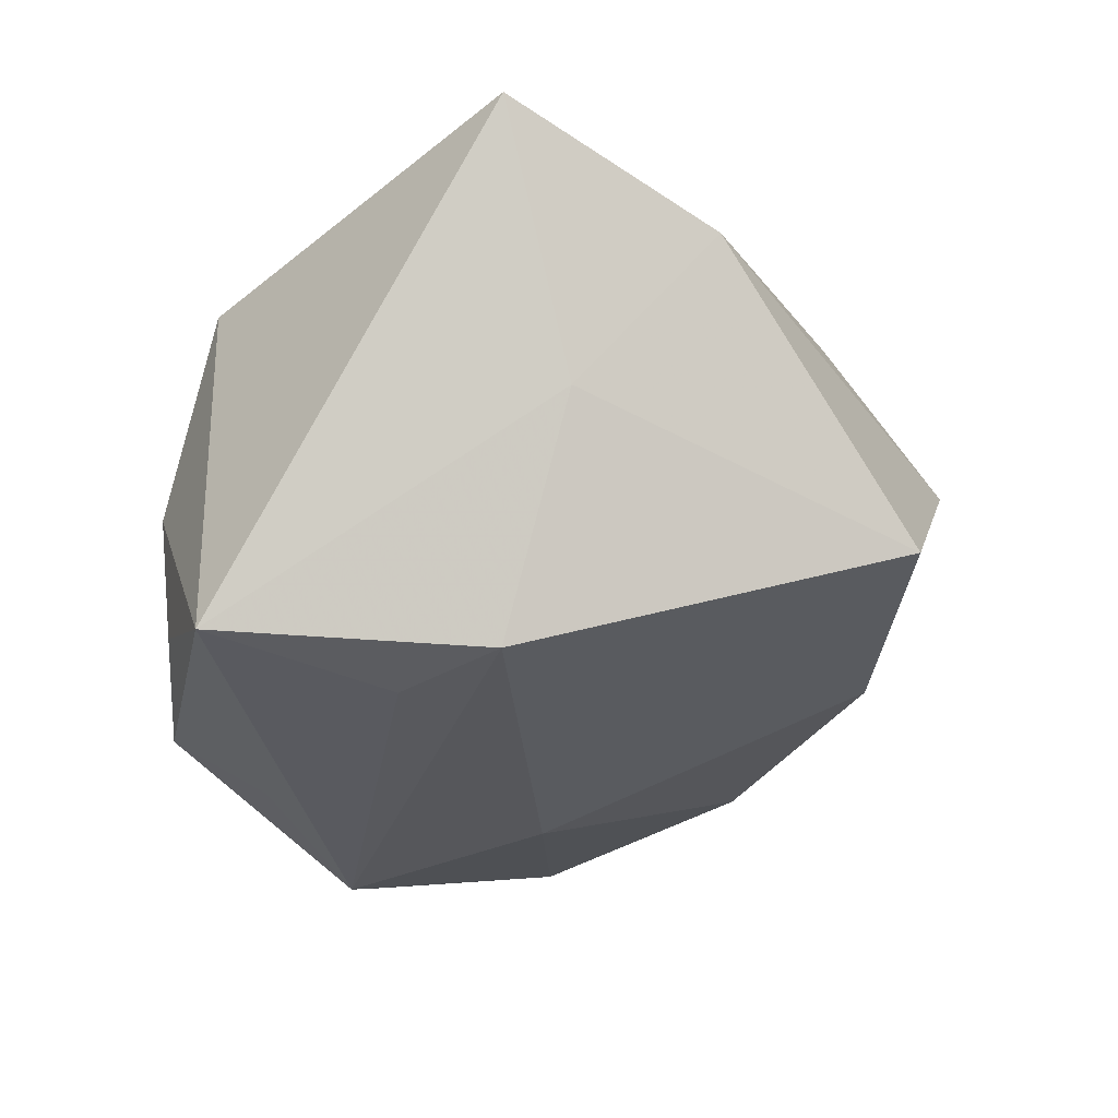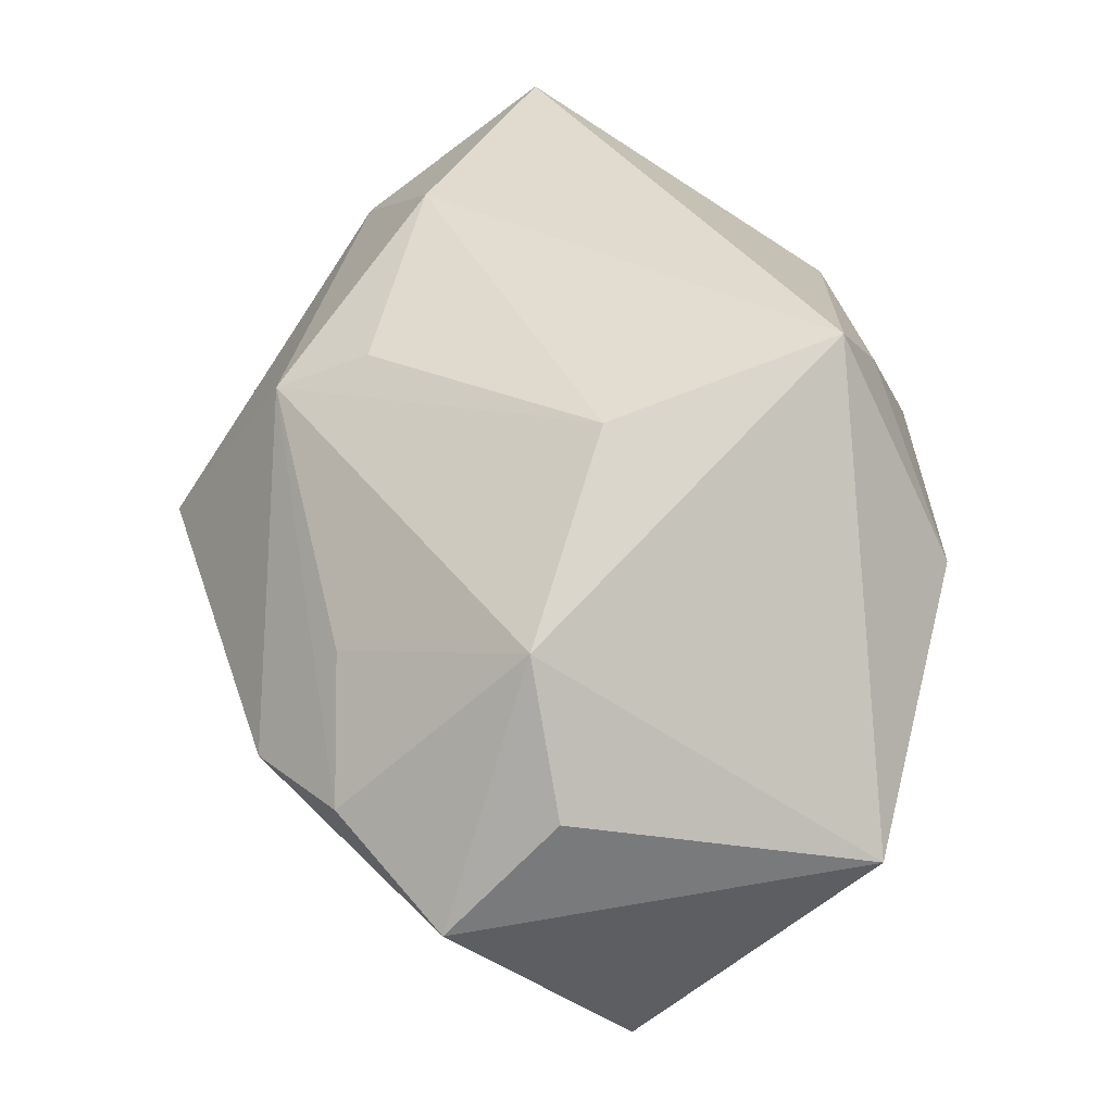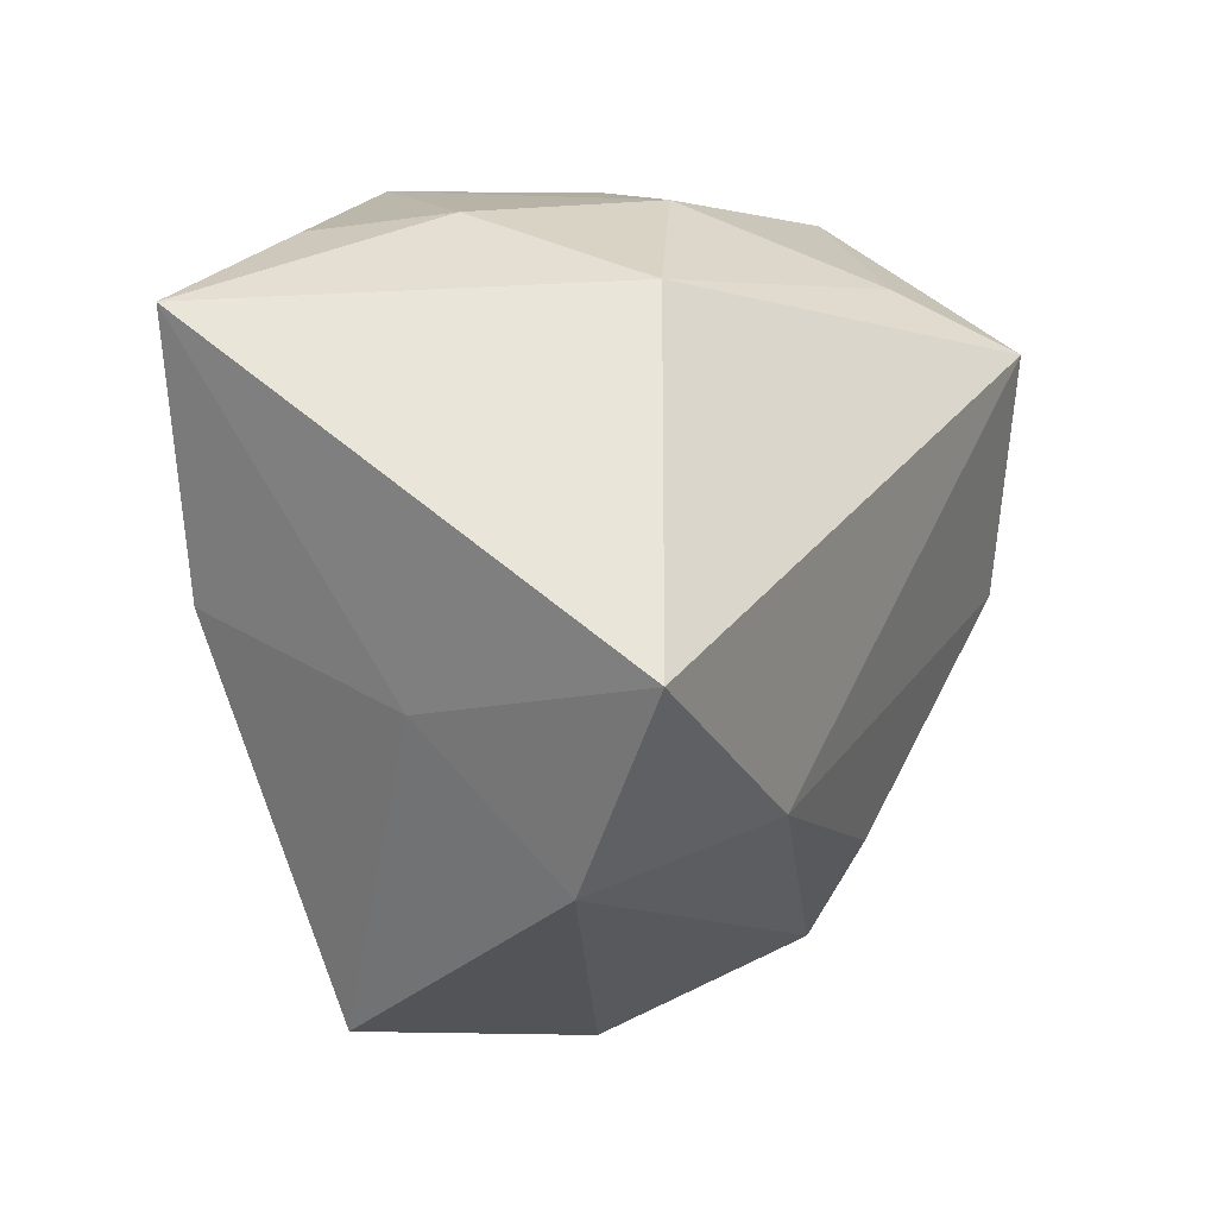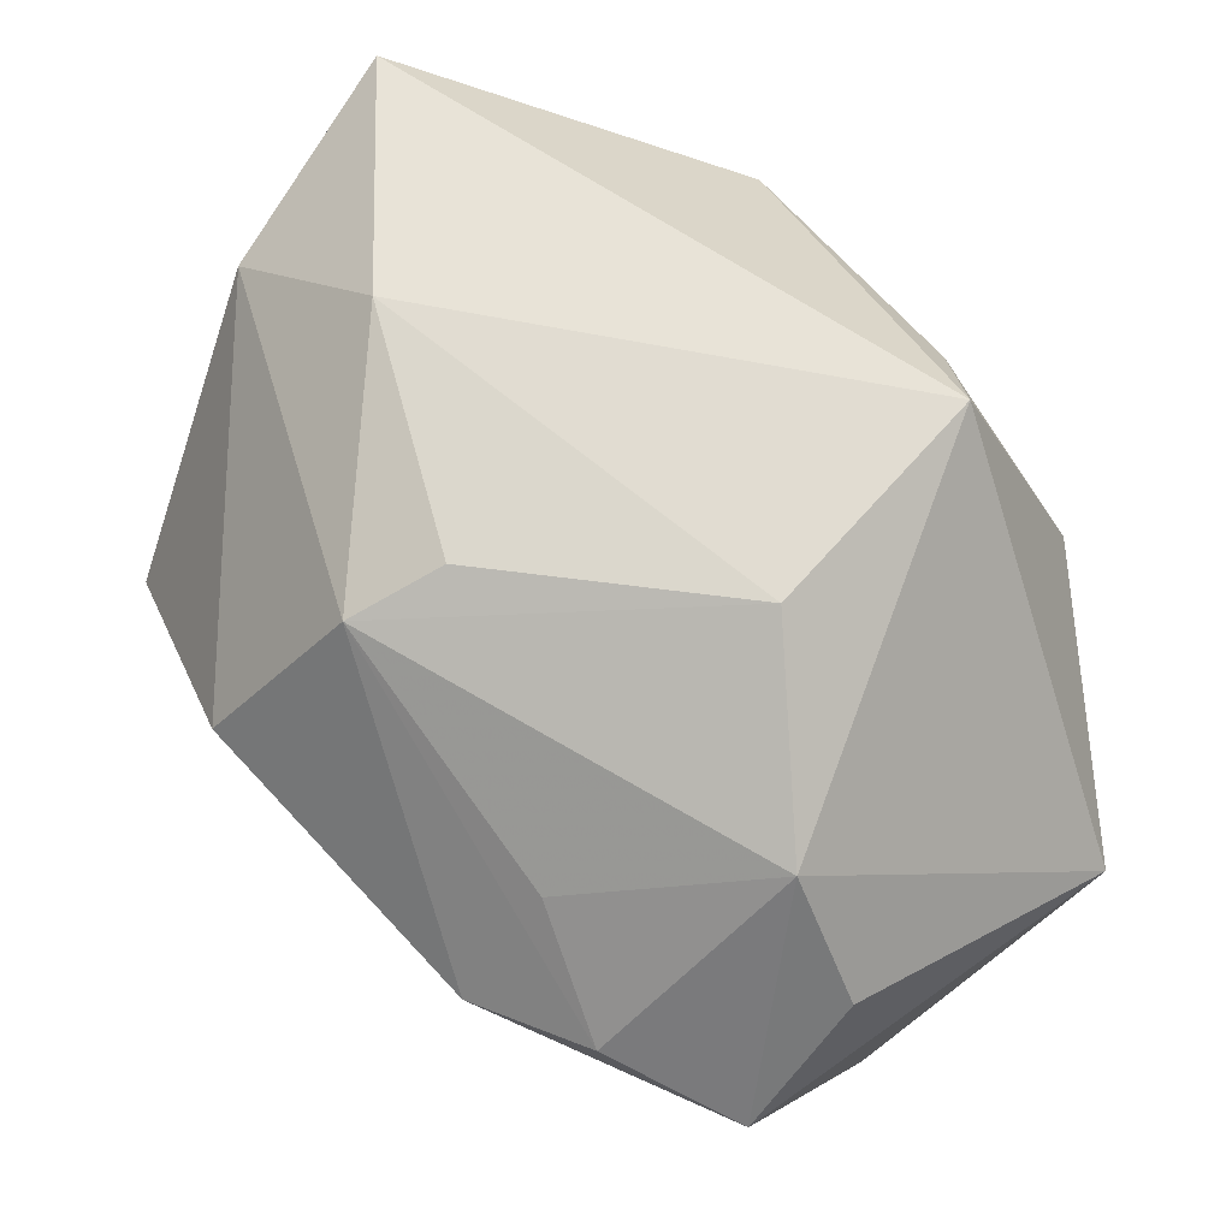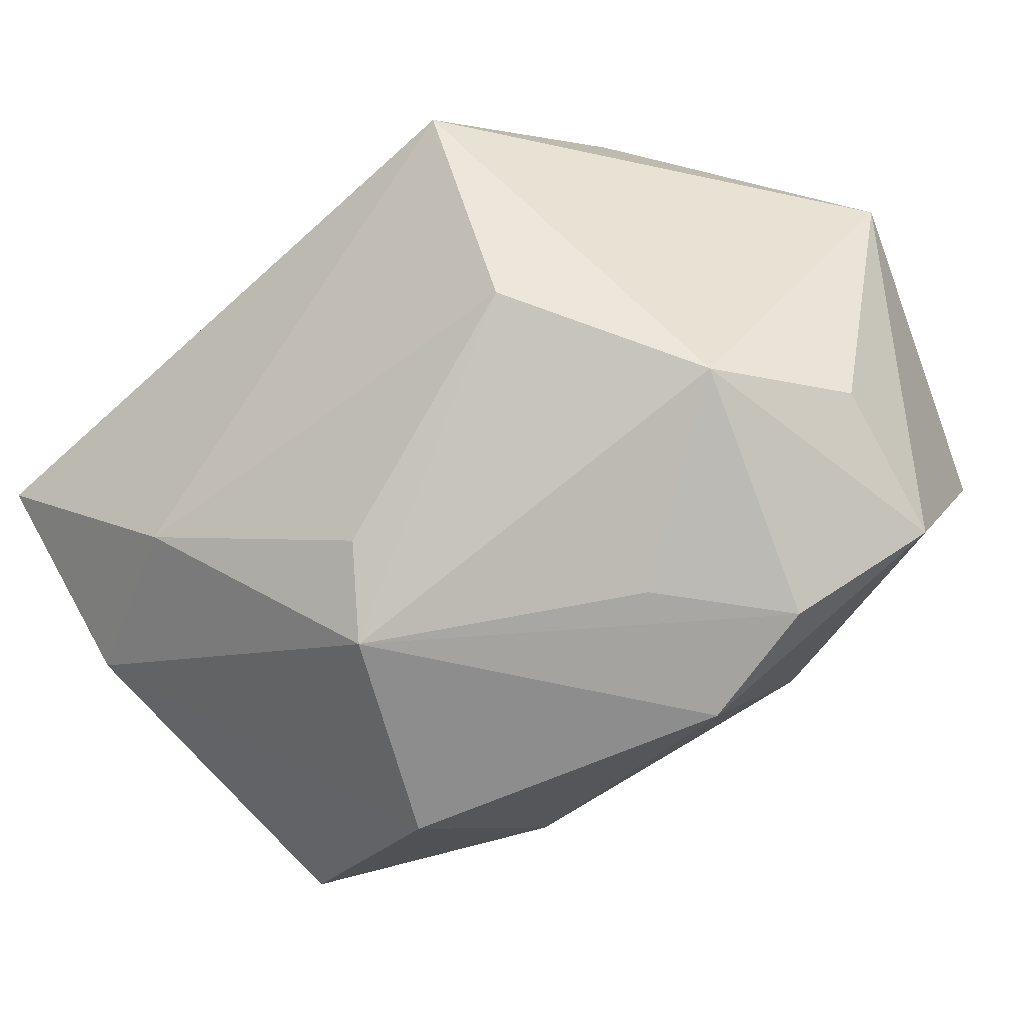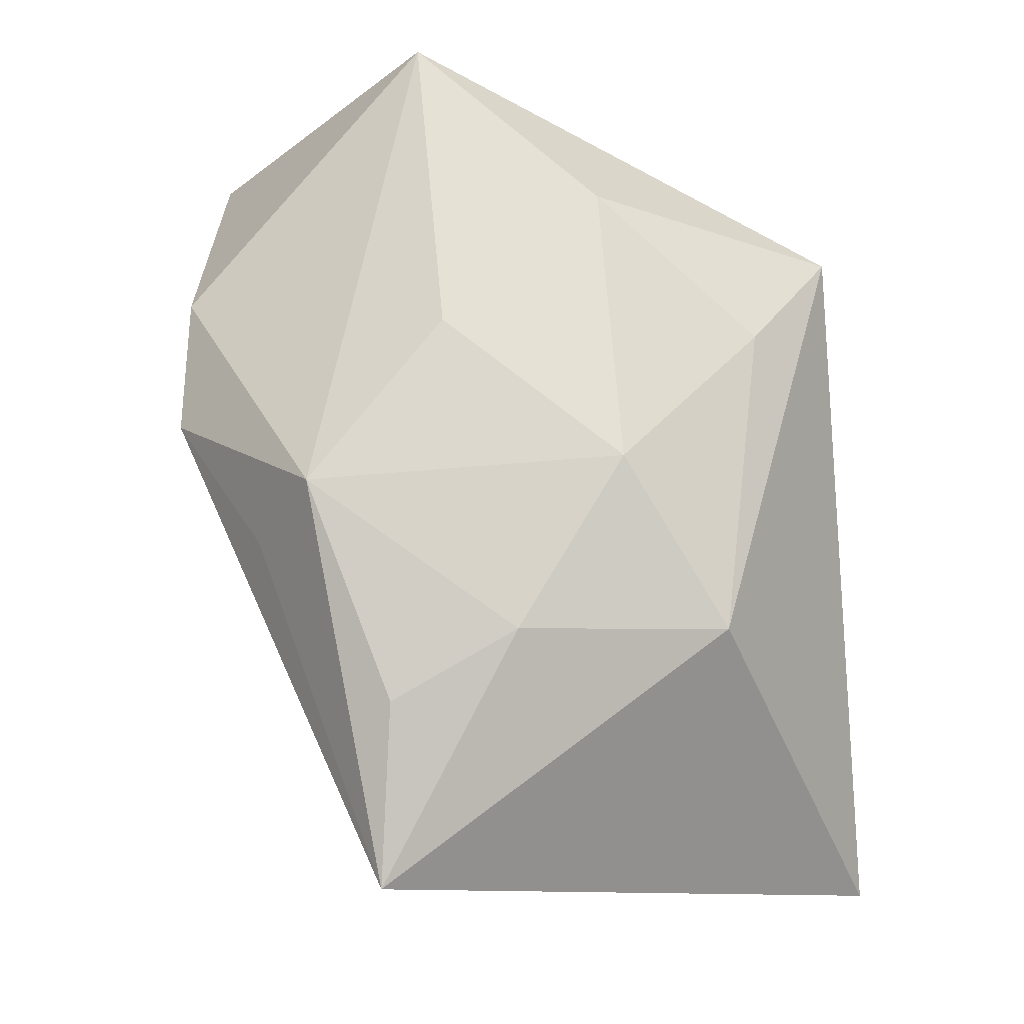
<metadata>
{"format":"obj","ext":"obj","renderer":"f3d","projection":"perspective","resolution":1024,"background":"white","views":[{"elev":-10.6,"azim":-90.2,"up":"+Z"},{"elev":32.4,"azim":80.5,"up":"+Z"},{"elev":11.1,"azim":-57.2,"up":"+Y"},{"elev":55.9,"azim":54.3,"up":"+Z"},{"elev":-36.0,"azim":40.9,"up":"+Y"},{"elev":73.7,"azim":-93.0,"up":"+Y"}]}
</metadata>
<code>
v 0.02241 0.02955 0.008242
v 0.0001922 -0.03057 0.02016
v -0.03713 -0.0177 0.02055
v 0.00938 0.03273 -0.007104
v 0.03909 -0.002947 -0.03034
v 0.0004178 -0.002192 -0.0285
v 0.005433 0.01674 -0.03363
v -0.006817 -0.03309 -0.01554
v -0.02037 0.0279 0.01771
v 0.04436 -0.02112 -0.01147
v 0.04436 0.01841 -0.008526
v 0.04436 -0.01074 -0.0005084
v 0.01815 0.01932 0.03078
v 0.03743 -0.01217 0.01276
v 0.002878 -0.02197 0.02428
v 0.02001 -0.02219 -0.02359
v -0.04212 0.001103 0.0315
v 0.02265 -0.03539 -0.006101
v -0.0204 -0.01355 0.02952
v 0.01908 0.01446 -0.03271
v 0.03377 -0.02926 -0.004672
v 0.02273 -0.003289 0.02625
v -0.03072 -0.03526 -0.006434
v -0.04223 0.02618 -0.01505
v -0.005648 0.03311 -0.02017
v -0.03926 -0.00475 0.00645
v -0.02042 0.03252 -0.001623
v -0.004831 0.03311 0.008844
v -0.007373 -0.04074 0.003214
v -0.0378 0.001125 -0.01592
v -0.03198 0.0101 -0.01895
v -0.02614 0.03082 -0.01341
v 0.0239 -0.02772 0.005695
v -0.008858 0.0238 -0.02546
v 0.008855 0.02528 0.02273
f 13 14 11
f 23 8 29
f 29 8 18
f 29 18 2
f 13 11 1
f 12 14 10
f 10 11 12
f 12 11 14
f 30 23 26
f 26 24 30
f 17 24 26
f 3 23 29
f 29 2 3
f 17 26 3
f 3 26 23
f 10 14 21
f 21 18 10
f 21 2 18
f 5 11 10
f 25 11 20
f 20 7 25
f 11 5 20
f 20 5 7
f 30 24 31
f 31 7 30
f 24 7 31
f 34 24 25
f 25 7 34
f 34 7 24
f 4 11 25
f 4 1 11
f 25 28 4
f 4 28 1
f 17 3 19
f 19 3 2
f 2 15 19
f 13 17 19
f 13 1 35
f 1 28 35
f 9 24 17
f 9 35 28
f 9 17 13
f 13 35 9
f 25 24 32
f 14 2 33
f 33 21 14
f 2 21 33
f 7 5 6
f 30 7 6
f 6 23 30
f 8 23 6
f 22 14 13
f 13 19 22
f 22 19 15
f 22 2 14
f 22 15 2
f 27 9 28
f 27 28 25
f 25 32 27
f 24 9 27
f 27 32 24
f 8 6 16
f 16 6 5
f 16 18 8
f 10 18 16
f 16 5 10

</code>
